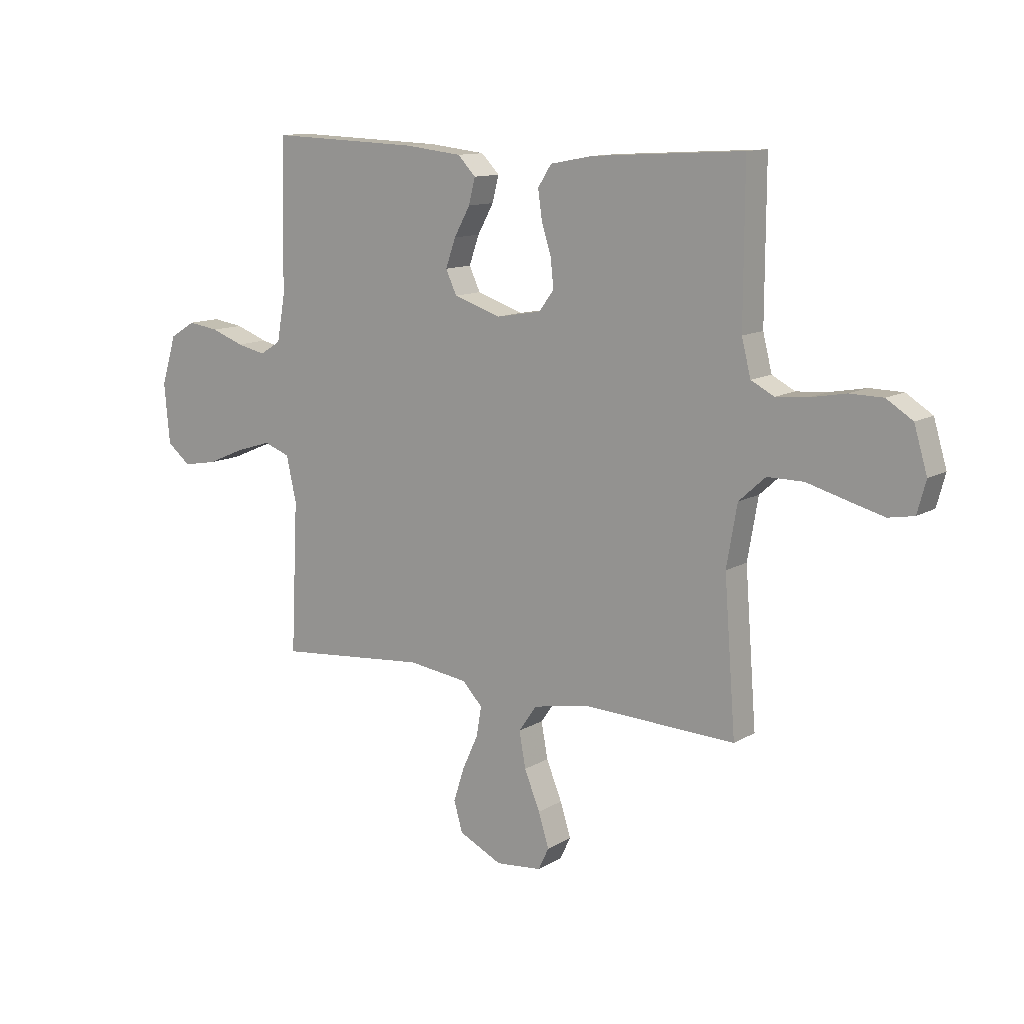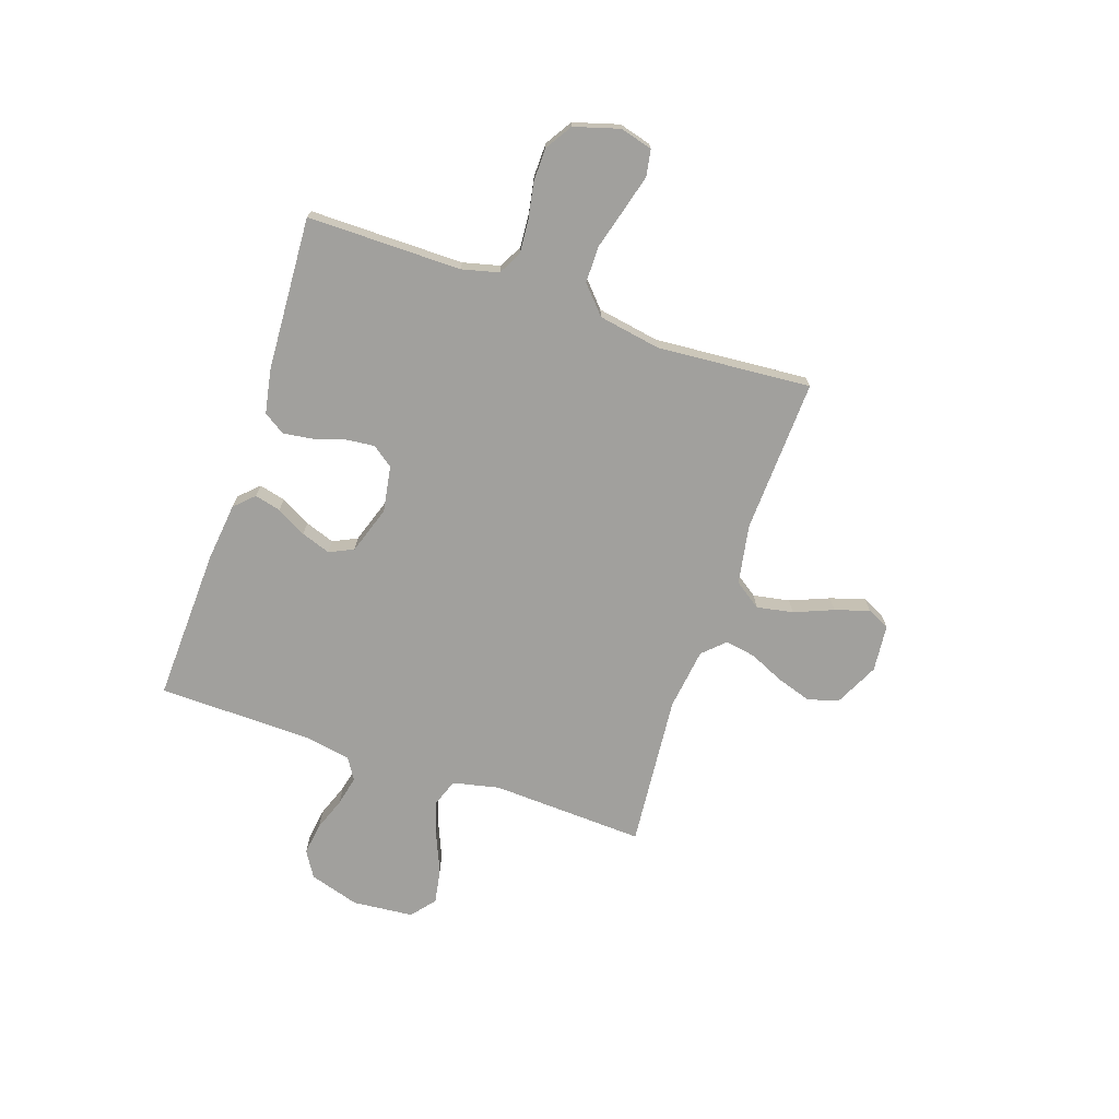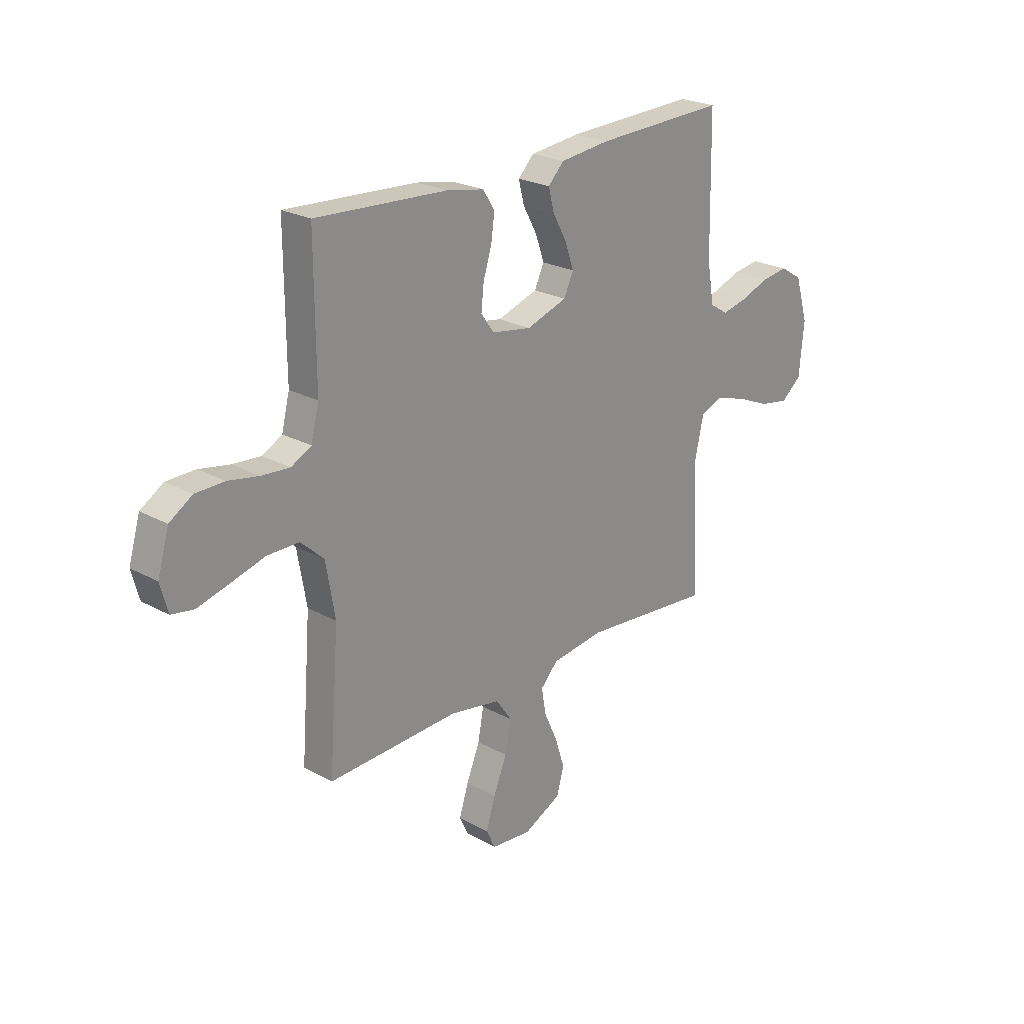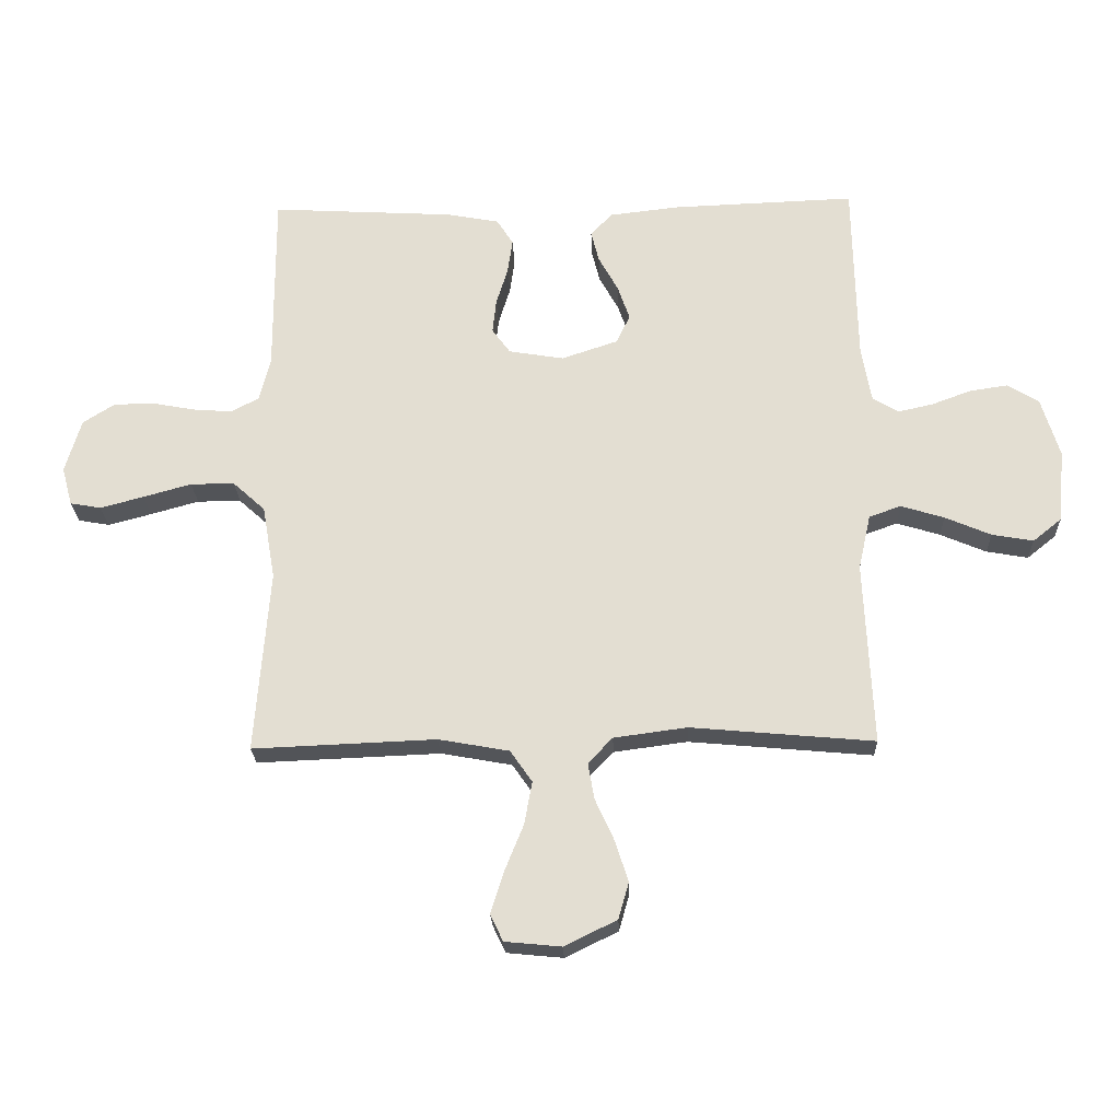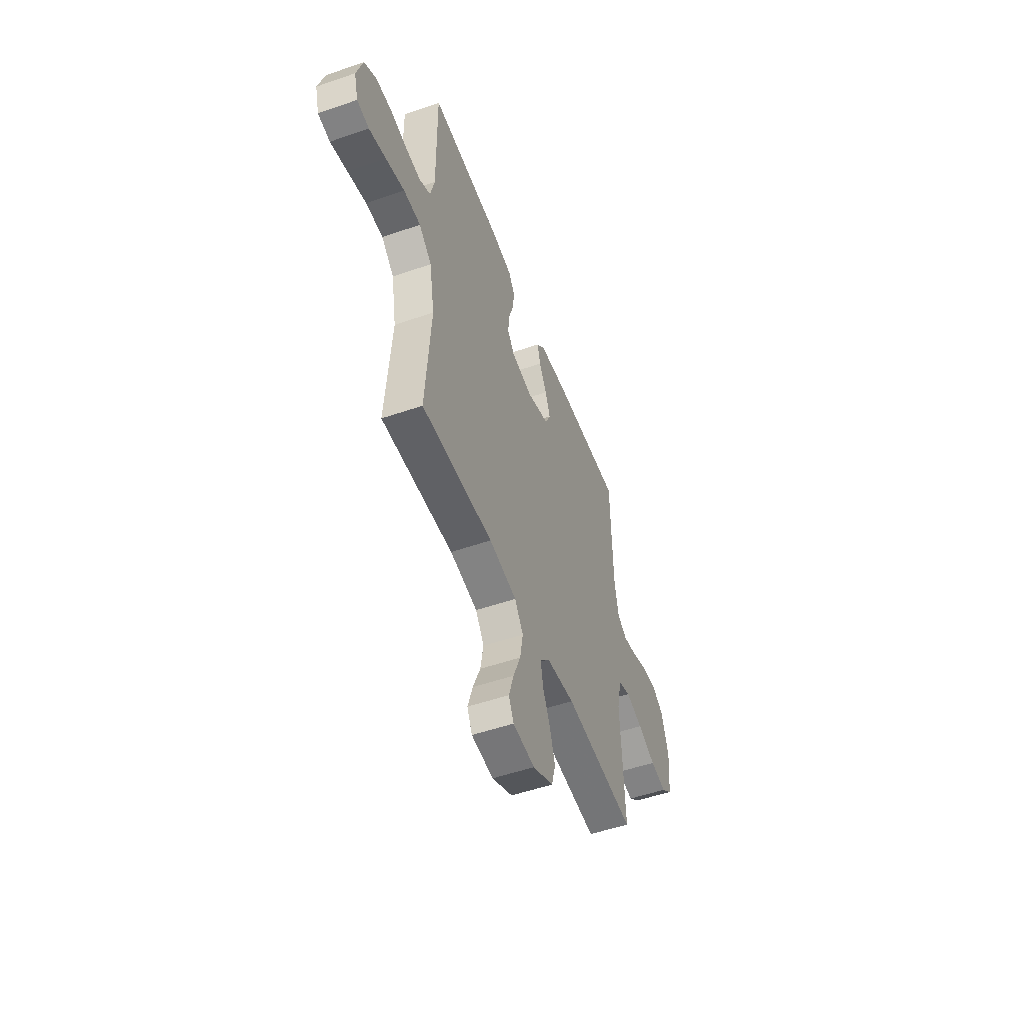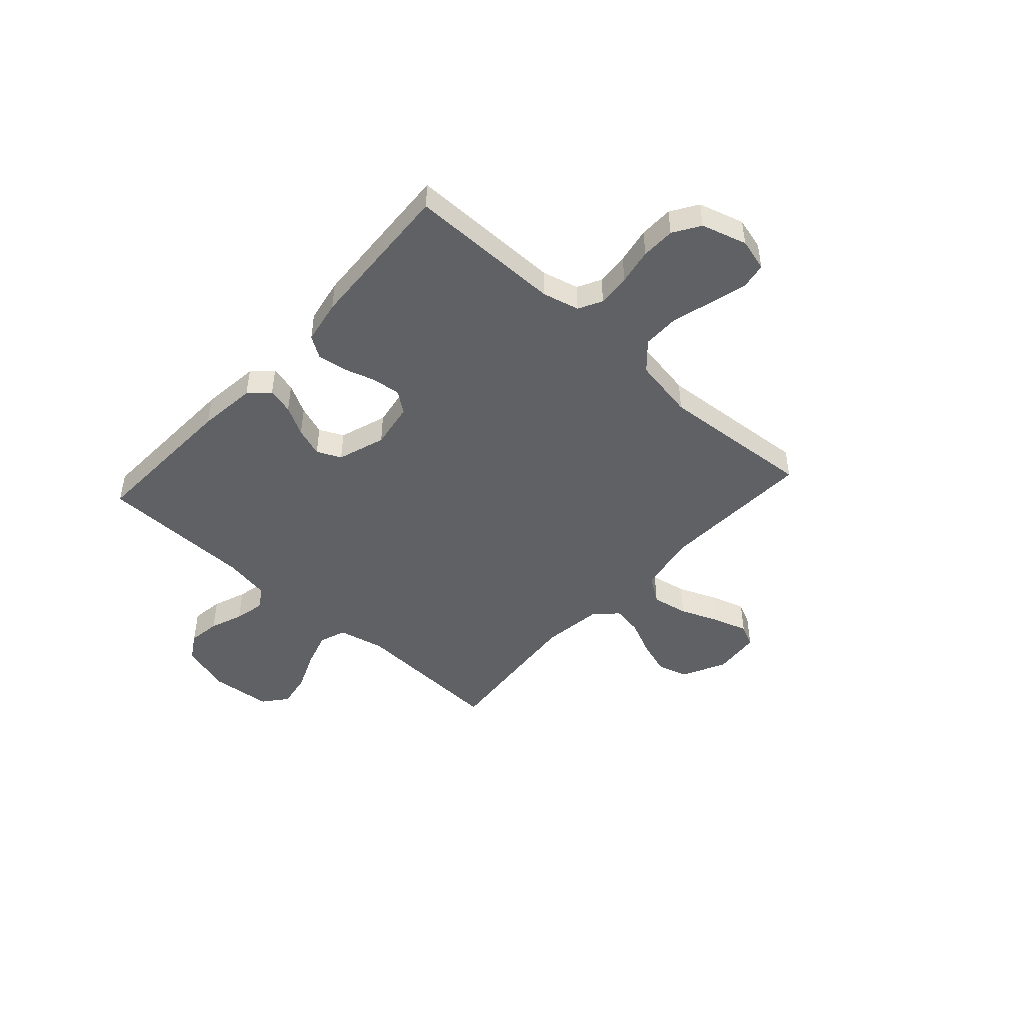
<metadata>
{"format":"obj","ext":"obj","renderer":"f3d","projection":"perspective","resolution":1024,"background":"white","views":[{"elev":11.9,"azim":36.1,"up":"+Z"},{"elev":-71.6,"azim":71.2,"up":"+Y"},{"elev":23.7,"azim":132.7,"up":"+Z"},{"elev":-23.3,"azim":-177.9,"up":"+Z"},{"elev":-51.9,"azim":110.5,"up":"+Z"},{"elev":-46.7,"azim":47.8,"up":"+Y"}]}
</metadata>
<code>
v 0.5 0.07 -0.5
v 0.2 0.07 -0.488
v 0.084 0.07 -0.509
v 0.048 0.07 -0.561
v 0.061 0.07 -0.632
v 0.092 0.07 -0.708
v 0.113 0.07 -0.775
v 0.092 0.07 -0.819
v 0 0.07 -0.828
v -0.086 0.07 -0.786
v -0.103 0.07 -0.726
v -0.081 0.07 -0.658
v -0.05 0.07 -0.59
v -0.04 0.07 -0.531
v -0.08 0.07 -0.489
v -0.2 0.07 -0.473
v -0.5 0.07 -0.5
v -0.486 0.07 -0.2
v -0.506 0.07 -0.11
v -0.558 0.07 -0.091
v -0.629 0.07 -0.113
v -0.704 0.07 -0.145
v -0.772 0.07 -0.157
v -0.819 0.07 -0.119
v -0.83 0.07 0
v -0.8 0.07 0.098
v -0.749 0.07 0.129
v -0.687 0.07 0.12
v -0.622 0.07 0.096
v -0.564 0.07 0.083
v -0.522 0.07 0.109
v -0.506 0.07 0.2
v -0.5 0.07 0.5
v -0.2 0.07 0.489
v -0.086 0.07 0.476
v -0.05 0.07 0.439
v -0.063 0.07 0.388
v -0.095 0.07 0.33
v -0.115 0.07 0.273
v -0.093 0.07 0.226
v 0 0.07 0.195
v 0.09 0.07 0.21
v 0.12 0.07 0.251
v 0.114 0.07 0.307
v 0.095 0.07 0.368
v 0.087 0.07 0.425
v 0.114 0.07 0.467
v 0.2 0.07 0.483
v 0.5 0.07 0.5
v 0.499 0.07 0.2
v 0.517 0.07 0.128
v 0.563 0.07 0.104
v 0.627 0.07 0.109
v 0.697 0.07 0.122
v 0.763 0.07 0.121
v 0.815 0.07 0.088
v 0.841 0.07 0
v 0.824 0.07 -0.063
v 0.773 0.07 -0.072
v 0.702 0.07 -0.053
v 0.623 0.07 -0.031
v 0.551 0.07 -0.031
v 0.498 0.07 -0.079
v 0.477 0.07 -0.2
v 0.5 0 -0.5
v 0.2 0 -0.488
v 0.084 0 -0.509
v 0.048 0 -0.561
v 0.061 0 -0.632
v 0.092 0 -0.708
v 0.113 0 -0.775
v 0.092 0 -0.819
v 0 0 -0.828
v -0.086 0 -0.786
v -0.103 0 -0.726
v -0.081 0 -0.658
v -0.05 0 -0.59
v -0.04 0 -0.531
v -0.08 0 -0.489
v -0.2 0 -0.473
v -0.5 0 -0.5
v -0.486 0 -0.2
v -0.506 0 -0.11
v -0.558 0 -0.091
v -0.629 0 -0.113
v -0.704 0 -0.145
v -0.772 0 -0.157
v -0.819 0 -0.119
v -0.83 0 0
v -0.8 0 0.098
v -0.749 0 0.129
v -0.687 0 0.12
v -0.622 0 0.096
v -0.564 0 0.083
v -0.522 0 0.109
v -0.506 0 0.2
v -0.5 0 0.5
v -0.2 0 0.489
v -0.086 0 0.476
v -0.05 0 0.439
v -0.063 0 0.388
v -0.095 0 0.33
v -0.115 0 0.273
v -0.093 0 0.226
v 0 0 0.195
v 0.09 0 0.21
v 0.12 0 0.251
v 0.114 0 0.307
v 0.095 0 0.368
v 0.087 0 0.425
v 0.114 0 0.467
v 0.2 0 0.483
v 0.5 0 0.5
v 0.499 0 0.2
v 0.517 0 0.128
v 0.563 0 0.104
v 0.627 0 0.109
v 0.697 0 0.122
v 0.763 0 0.121
v 0.815 0 0.088
v 0.841 0 0
v 0.824 0 -0.063
v 0.773 0 -0.072
v 0.702 0 -0.053
v 0.623 0 -0.031
v 0.551 0 -0.031
v 0.498 0 -0.079
v 0.477 0 -0.2
f 58 59 60 61
f 56 57 58 61
f 56 61 62
f 53 54 55 56
f 52 53 56 62
f 51 52 62 63
f 47 48 49 50
f 44 45 46 47
f 43 44 47 50
f 42 43 50 51
f 35 36 37 38
f 35 38 39
f 32 33 34 35
f 31 32 35 39
f 30 31 39 40
f 26 27 28 29
f 26 29 30
f 25 26 30
f 21 22 23 24
f 20 21 24 25
f 16 17 18
f 15 16 18 19
f 10 11 12 13
f 8 9 10 13
f 8 13 14
f 5 6 7 8
f 4 5 8 14
f 3 4 14 15
f 64 1 2
f 41 42 51 63
f 20 25 30 40
f 19 20 40 41
f 19 41 63 64
f 15 19 64
f 2 3 15 64
f 125 124 123 122
f 125 122 121 120
f 126 125 120
f 120 119 118 117
f 126 120 117 116
f 127 126 116 115
f 114 113 112 111
f 111 110 109 108
f 114 111 108 107
f 115 114 107 106
f 102 101 100 99
f 103 102 99
f 99 98 97 96
f 103 99 96 95
f 104 103 95 94
f 93 92 91 90
f 94 93 90
f 94 90 89
f 88 87 86 85
f 89 88 85 84
f 82 81 80
f 83 82 80 79
f 77 76 75 74
f 77 74 73 72
f 78 77 72
f 72 71 70 69
f 78 72 69 68
f 79 78 68 67
f 66 65 128
f 127 115 106 105
f 104 94 89 84
f 105 104 84 83
f 128 127 105 83
f 128 83 79
f 128 79 67 66
f 1 65 66 2
f 2 66 67 3
f 3 67 68 4
f 4 68 69 5
f 5 69 70 6
f 6 70 71 7
f 7 71 72 8
f 8 72 73 9
f 9 73 74 10
f 10 74 75 11
f 11 75 76 12
f 12 76 77 13
f 13 77 78 14
f 14 78 79 15
f 15 79 80 16
f 16 80 81 17
f 17 81 82 18
f 18 82 83 19
f 19 83 84 20
f 20 84 85 21
f 21 85 86 22
f 22 86 87 23
f 23 87 88 24
f 24 88 89 25
f 25 89 90 26
f 26 90 91 27
f 27 91 92 28
f 28 92 93 29
f 29 93 94 30
f 30 94 95 31
f 31 95 96 32
f 32 96 97 33
f 33 97 98 34
f 34 98 99 35
f 35 99 100 36
f 36 100 101 37
f 37 101 102 38
f 38 102 103 39
f 39 103 104 40
f 40 104 105 41
f 41 105 106 42
f 42 106 107 43
f 43 107 108 44
f 44 108 109 45
f 45 109 110 46
f 46 110 111 47
f 47 111 112 48
f 48 112 113 49
f 49 113 114 50
f 50 114 115 51
f 51 115 116 52
f 52 116 117 53
f 53 117 118 54
f 54 118 119 55
f 55 119 120 56
f 56 120 121 57
f 57 121 122 58
f 58 122 123 59
f 59 123 124 60
f 60 124 125 61
f 61 125 126 62
f 62 126 127 63
f 63 127 128 64
f 64 128 65 1

</code>
